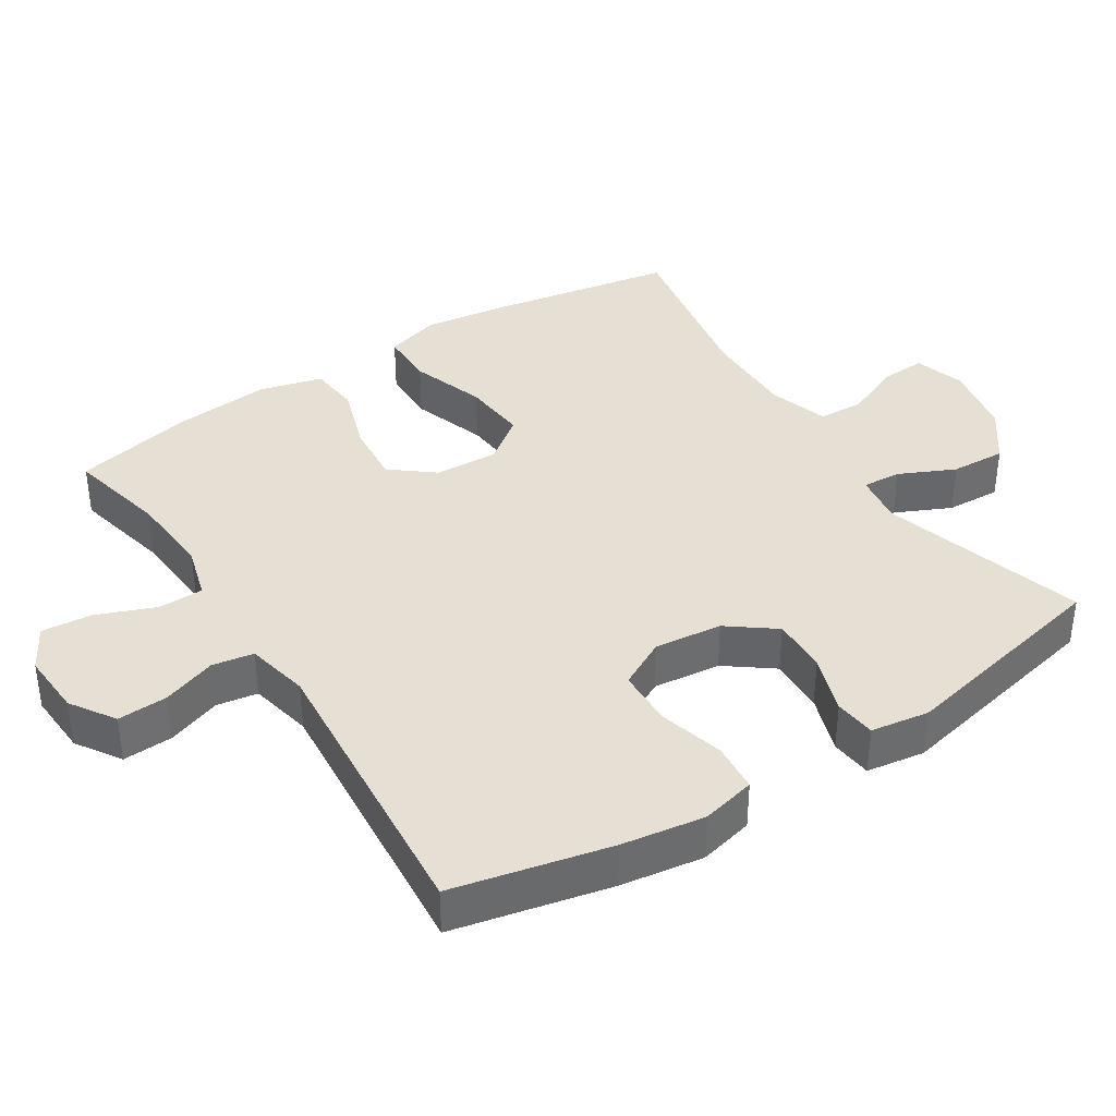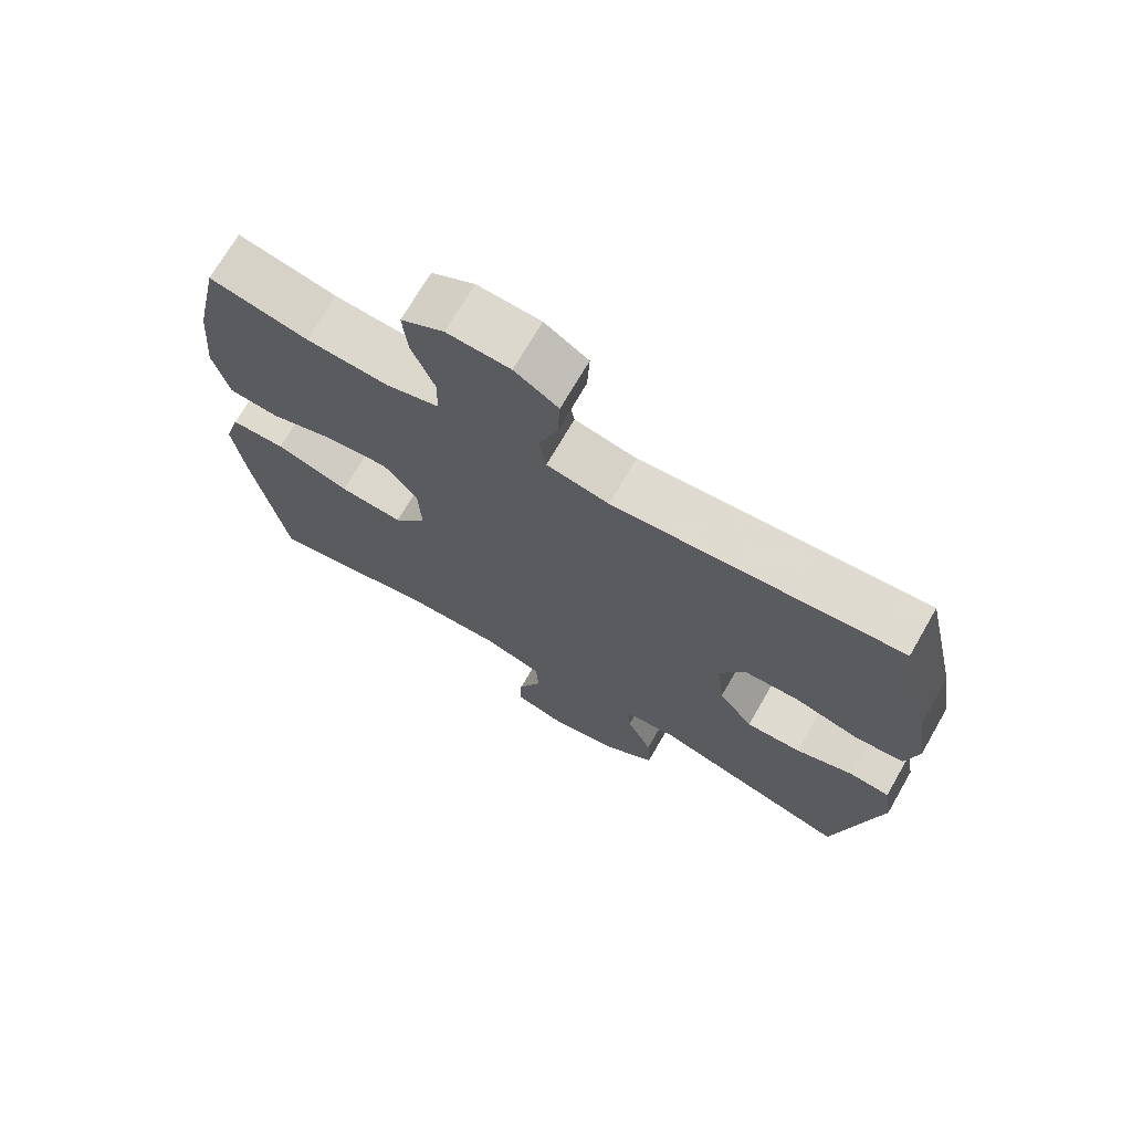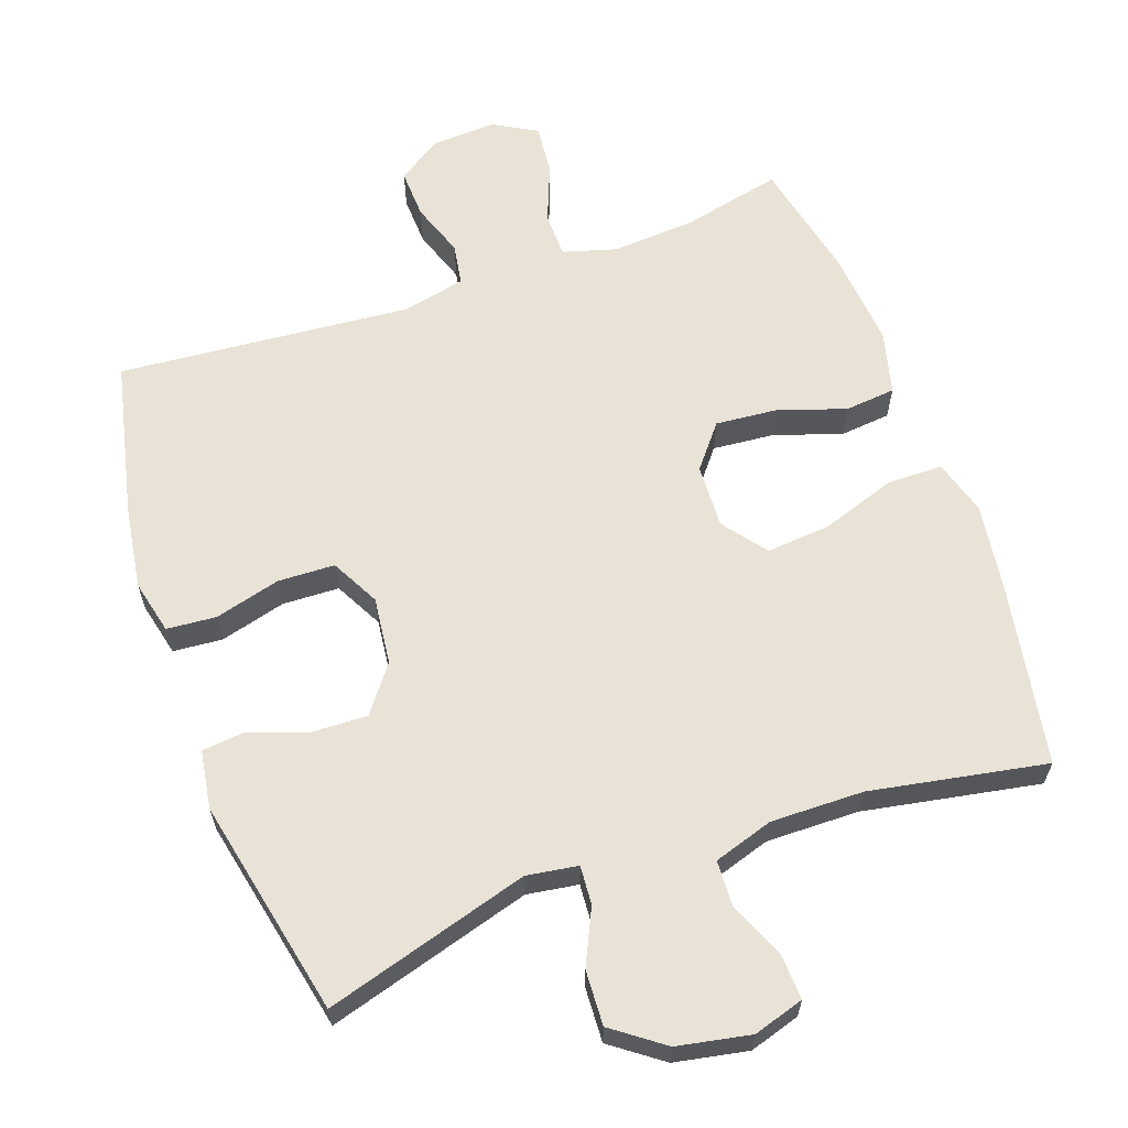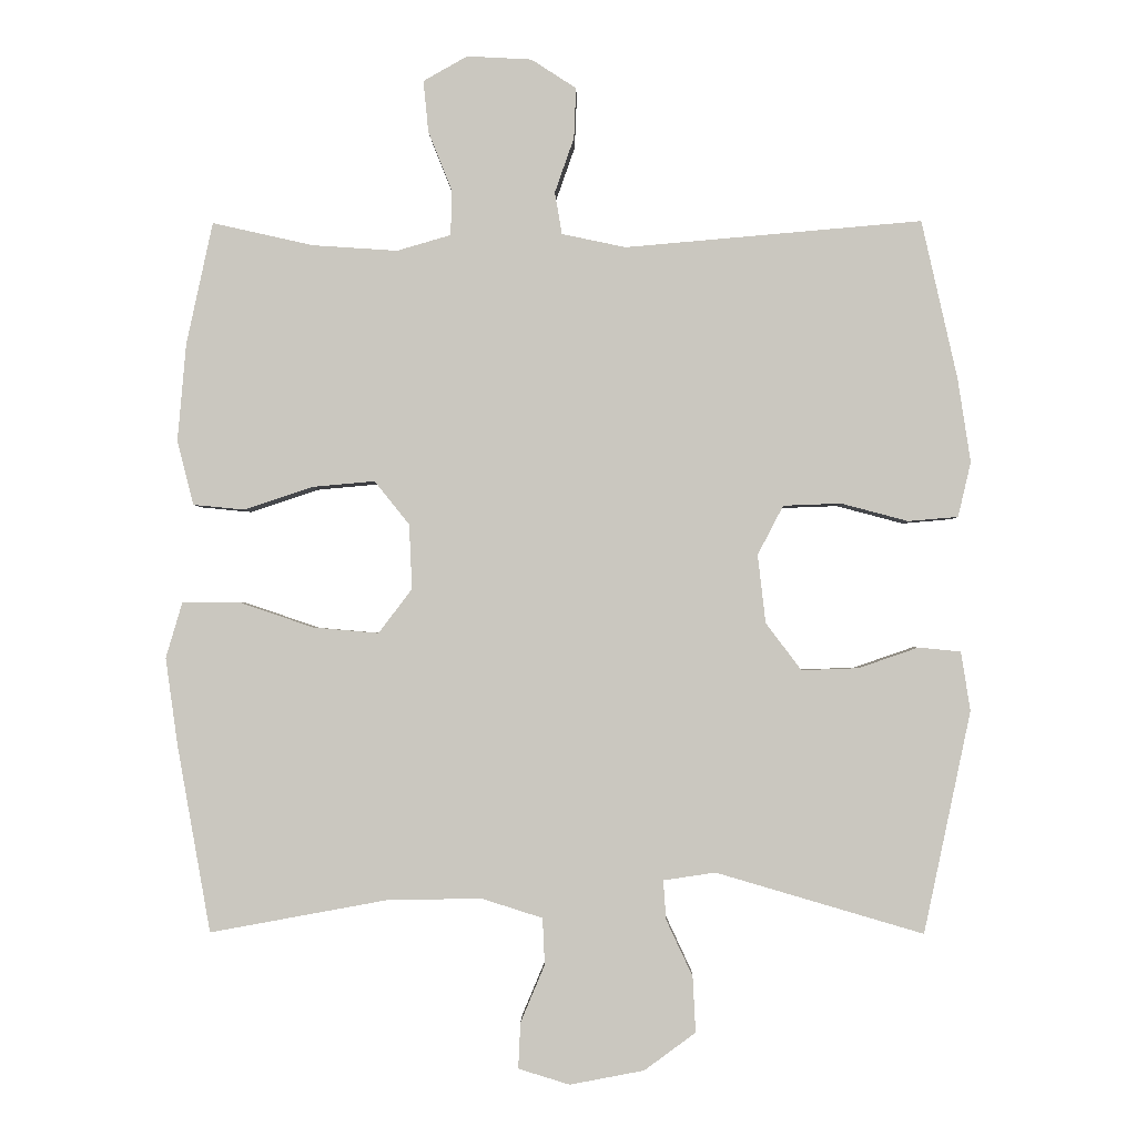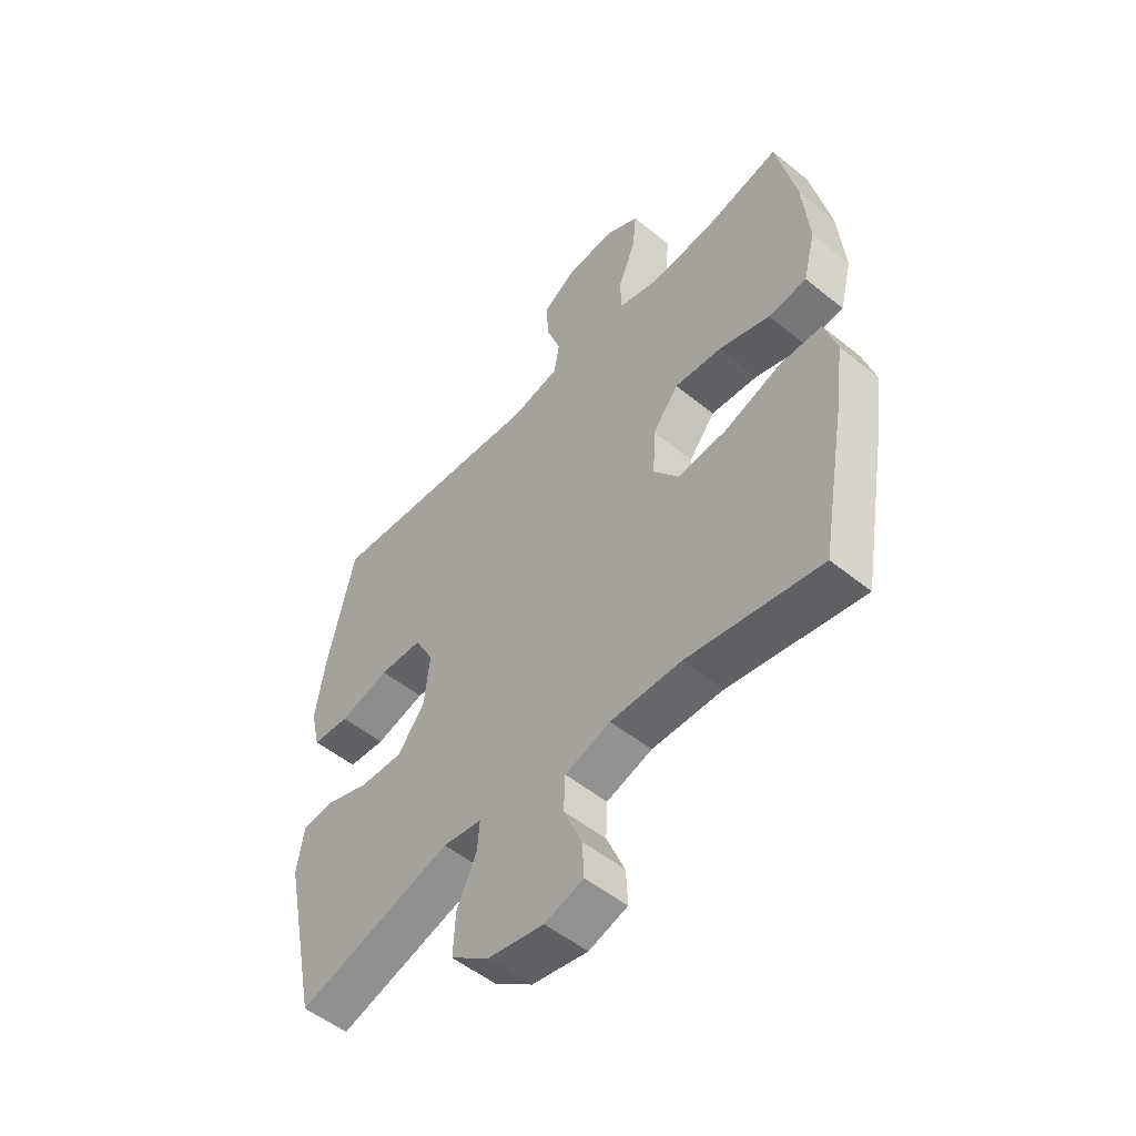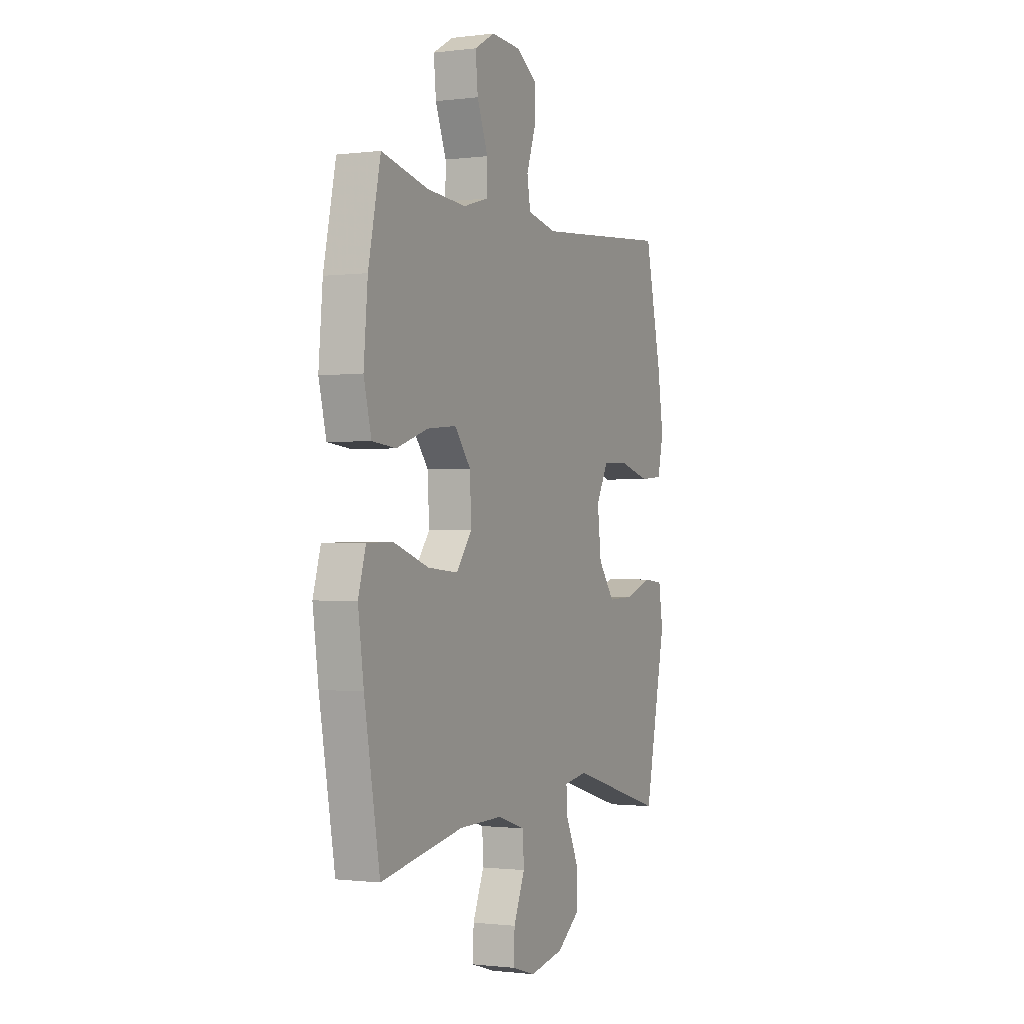
<metadata>
{"format":"obj","ext":"obj","renderer":"f3d","projection":"perspective","resolution":1024,"background":"white","views":[{"elev":38.2,"azim":57.2,"up":"+Y"},{"elev":71.3,"azim":30.0,"up":"+Z"},{"elev":62.5,"azim":160.4,"up":"+Y"},{"elev":-1.6,"azim":1.0,"up":"+Z"},{"elev":-52.7,"azim":-131.0,"up":"+Z"},{"elev":-0.9,"azim":-65.1,"up":"+Z"}]}
</metadata>
<code>
v -0.5 0.07 -0.5
v -0.547 0.07 -0.237
v -0.564 0.07 -0.115
v -0.541 0.07 -0.037
v -0.462 0.07 -0.036
v -0.356 0.07 -0.072
v -0.264 0.07 -0.08
v -0.217 0.07 -0.018
v -0.221 0.07 0.073
v -0.27 0.07 0.134
v -0.358 0.07 0.126
v -0.454 0.07 0.094
v -0.526 0.07 0.101
v -0.549 0.07 0.191
v -0.537 0.07 0.328
v -0.5 0.07 0.5
v -0.358 0.07 0.468
v -0.239 0.07 0.46
v -0.163 0.07 0.482
v -0.162 0.07 0.546
v -0.195 0.07 0.629
v -0.202 0.07 0.701
v -0.14 0.07 0.736
v -0.049 0.07 0.731
v 0.014 0.07 0.69
v 0.011 0.07 0.619
v -0.016 0.07 0.542
v -0.006 0.07 0.483
v 0.084 0.07 0.464
v 0.5 0.07 0.5
v 0.55 0.07 0.278
v 0.568 0.07 0.16
v 0.55 0.07 0.083
v 0.48 0.07 0.077
v 0.386 0.07 0.102
v 0.305 0.07 0.099
v 0.269 0.07 0.03
v 0.28 0.07 -0.066
v 0.33 0.07 -0.132
v 0.41 0.07 -0.129
v 0.494 0.07 -0.1
v 0.553 0.07 -0.106
v 0.566 0.07 -0.189
v 0.5 0.07 -0.5
v 0.209 0.07 -0.415
v 0.136 0.07 -0.426
v 0.14 0.07 -0.481
v 0.177 0.07 -0.56
v 0.181 0.07 -0.638
v 0.109 0.07 -0.691
v 0.005 0.07 -0.711
v -0.067 0.07 -0.689
v -0.064 0.07 -0.625
v -0.03 0.07 -0.544
v -0.033 0.07 -0.479
v -0.118 0.07 -0.452
v -0.25 0.07 -0.454
v -0.5 0 -0.5
v -0.547 0 -0.237
v -0.564 0 -0.115
v -0.541 0 -0.037
v -0.462 0 -0.036
v -0.356 0 -0.072
v -0.264 0 -0.08
v -0.217 0 -0.018
v -0.221 0 0.073
v -0.27 0 0.134
v -0.358 0 0.126
v -0.454 0 0.094
v -0.526 0 0.101
v -0.549 0 0.191
v -0.537 0 0.328
v -0.5 0 0.5
v -0.358 0 0.468
v -0.239 0 0.46
v -0.163 0 0.482
v -0.162 0 0.546
v -0.195 0 0.629
v -0.202 0 0.701
v -0.14 0 0.736
v -0.049 0 0.731
v 0.014 0 0.69
v 0.011 0 0.619
v -0.016 0 0.542
v -0.006 0 0.483
v 0.084 0 0.464
v 0.5 0 0.5
v 0.55 0 0.278
v 0.568 0 0.16
v 0.55 0 0.083
v 0.48 0 0.077
v 0.386 0 0.102
v 0.305 0 0.099
v 0.269 0 0.03
v 0.28 0 -0.066
v 0.33 0 -0.132
v 0.41 0 -0.129
v 0.494 0 -0.1
v 0.553 0 -0.106
v 0.566 0 -0.189
v 0.5 0 -0.5
v 0.209 0 -0.415
v 0.136 0 -0.426
v 0.14 0 -0.481
v 0.177 0 -0.56
v 0.181 0 -0.638
v 0.109 0 -0.691
v 0.005 0 -0.711
v -0.067 0 -0.689
v -0.064 0 -0.625
v -0.03 0 -0.544
v -0.033 0 -0.479
v -0.118 0 -0.452
v -0.25 0 -0.454
f 51 52 53 54
f 51 54 55
f 50 51 55
f 47 48 49 50
f 46 47 50 55
f 42 43 44 45
f 40 41 42 45
f 39 40 45 46
f 38 39 46 55
f 32 33 34 35
f 32 35 36
f 29 30 31 32
f 28 29 32 36
f 24 25 26 27
f 24 27 28
f 23 24 28
f 20 21 22 23
f 19 20 23 28
f 18 19 28 36
f 14 15 16 17
f 11 12 13 14
f 10 11 14 17
f 9 10 17 18
f 3 4 5 6
f 3 6 7
f 57 1 2 3
f 56 57 3 7
f 37 38 55 56
f 9 18 36 37
f 8 9 37 56
f 7 8 56
f 111 110 109 108
f 112 111 108
f 112 108 107
f 107 106 105 104
f 112 107 104 103
f 102 101 100 99
f 102 99 98 97
f 103 102 97 96
f 112 103 96 95
f 92 91 90 89
f 93 92 89
f 89 88 87 86
f 93 89 86 85
f 84 83 82 81
f 85 84 81
f 85 81 80
f 80 79 78 77
f 85 80 77 76
f 93 85 76 75
f 74 73 72 71
f 71 70 69 68
f 74 71 68 67
f 75 74 67 66
f 63 62 61 60
f 64 63 60
f 60 59 58 114
f 64 60 114 113
f 113 112 95 94
f 94 93 75 66
f 113 94 66 65
f 113 65 64
f 1 58 59 2
f 2 59 60 3
f 3 60 61 4
f 4 61 62 5
f 5 62 63 6
f 6 63 64 7
f 7 64 65 8
f 8 65 66 9
f 9 66 67 10
f 10 67 68 11
f 11 68 69 12
f 12 69 70 13
f 13 70 71 14
f 14 71 72 15
f 15 72 73 16
f 16 73 74 17
f 17 74 75 18
f 18 75 76 19
f 19 76 77 20
f 20 77 78 21
f 21 78 79 22
f 22 79 80 23
f 23 80 81 24
f 24 81 82 25
f 25 82 83 26
f 26 83 84 27
f 27 84 85 28
f 28 85 86 29
f 29 86 87 30
f 30 87 88 31
f 31 88 89 32
f 32 89 90 33
f 33 90 91 34
f 34 91 92 35
f 35 92 93 36
f 36 93 94 37
f 37 94 95 38
f 38 95 96 39
f 39 96 97 40
f 40 97 98 41
f 41 98 99 42
f 42 99 100 43
f 43 100 101 44
f 44 101 102 45
f 45 102 103 46
f 46 103 104 47
f 47 104 105 48
f 48 105 106 49
f 49 106 107 50
f 50 107 108 51
f 51 108 109 52
f 52 109 110 53
f 53 110 111 54
f 54 111 112 55
f 55 112 113 56
f 56 113 114 57
f 57 114 58 1

</code>
